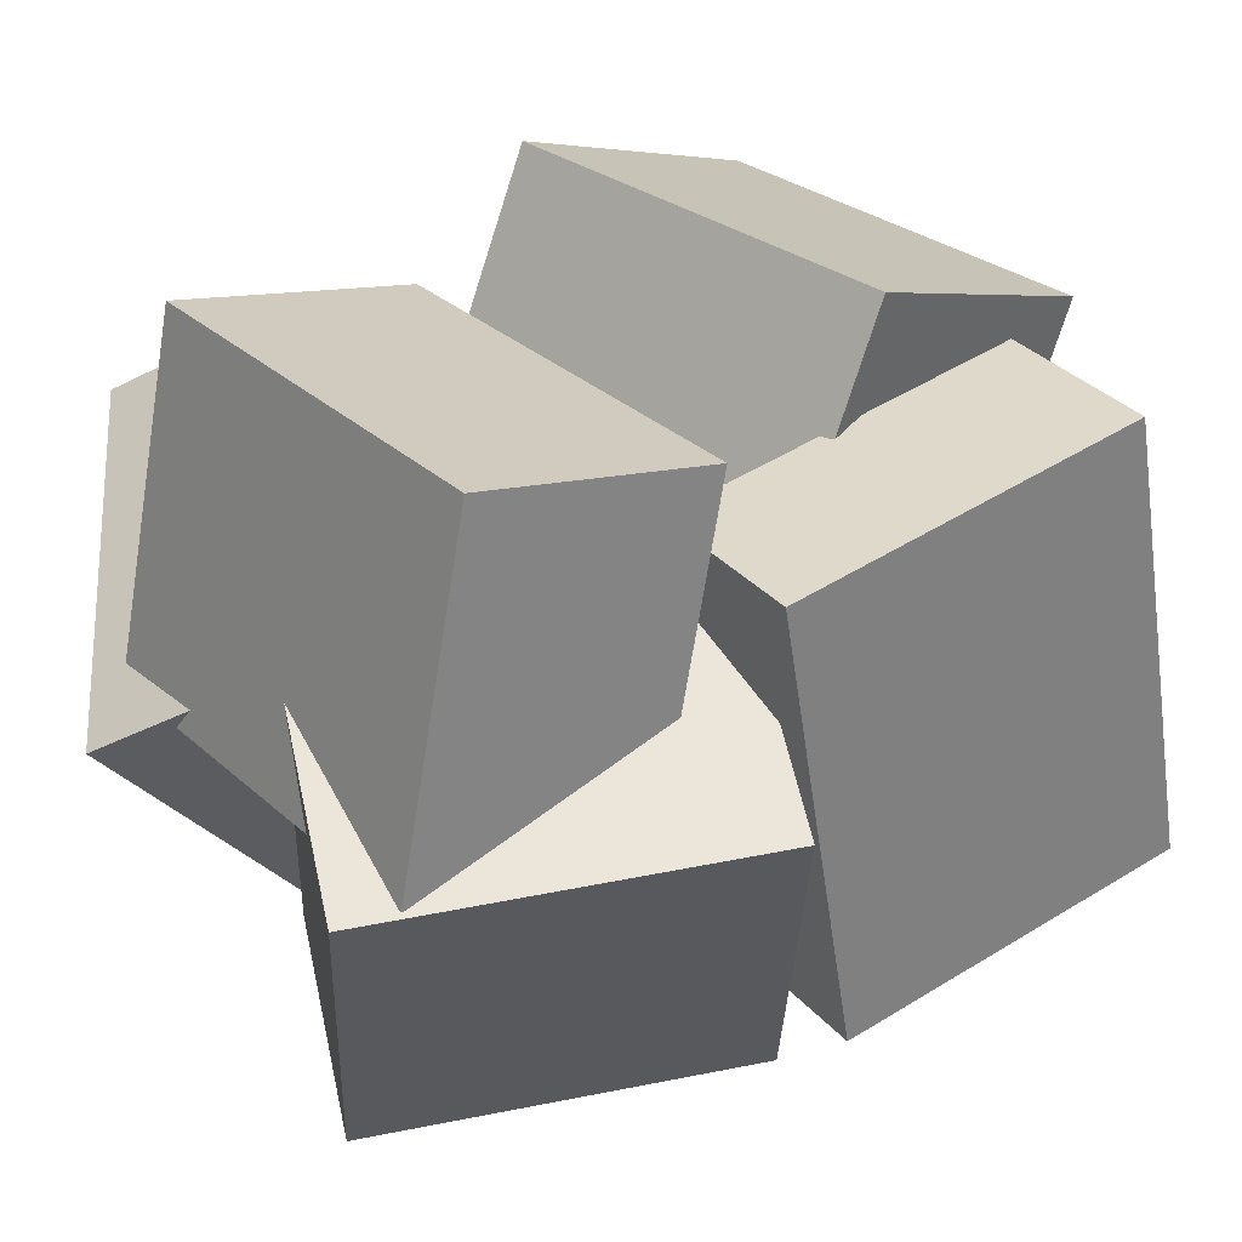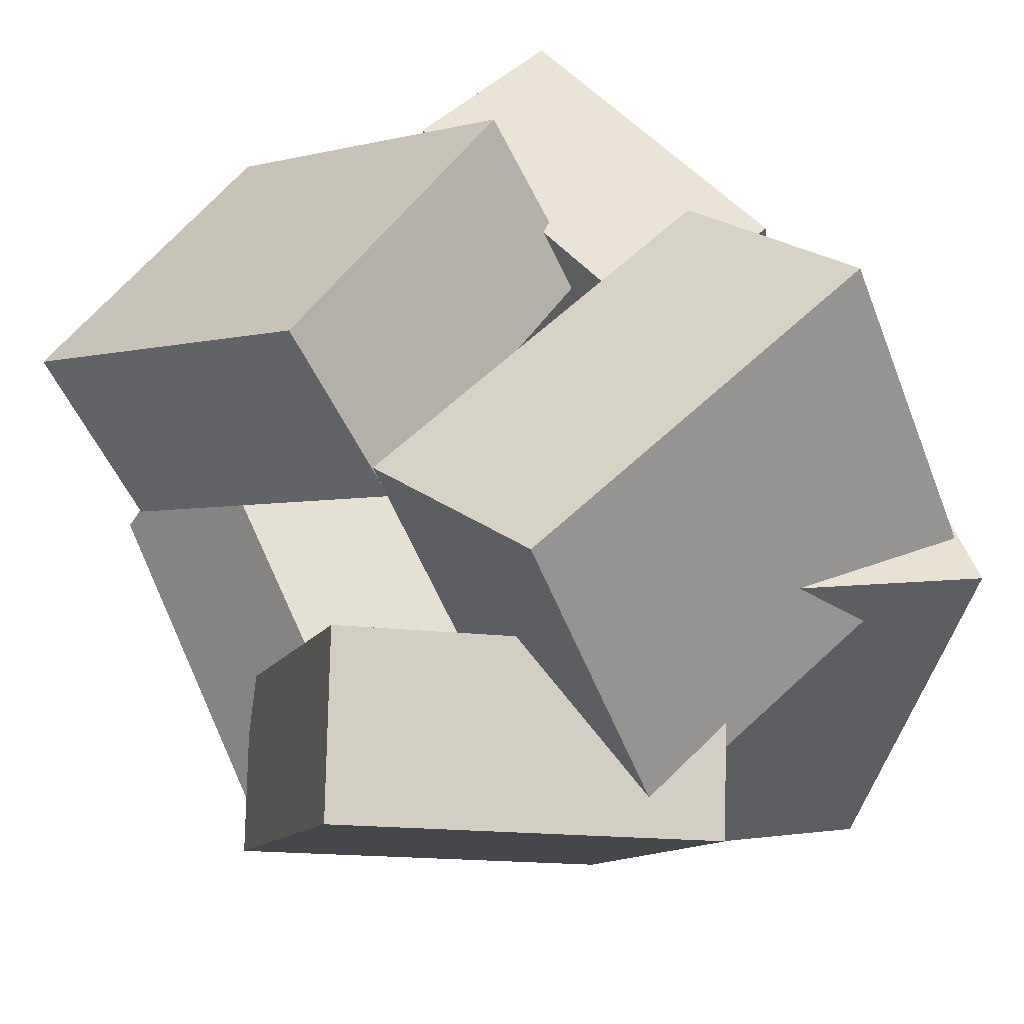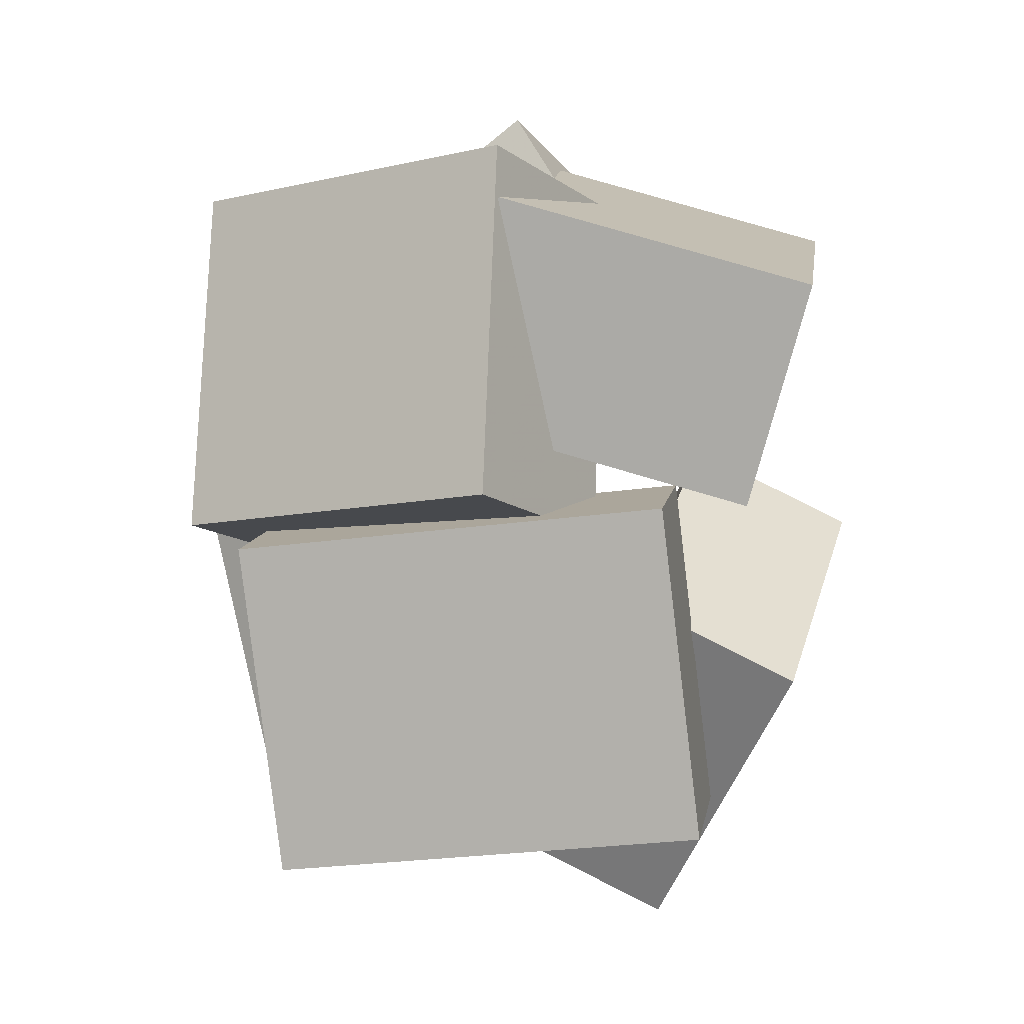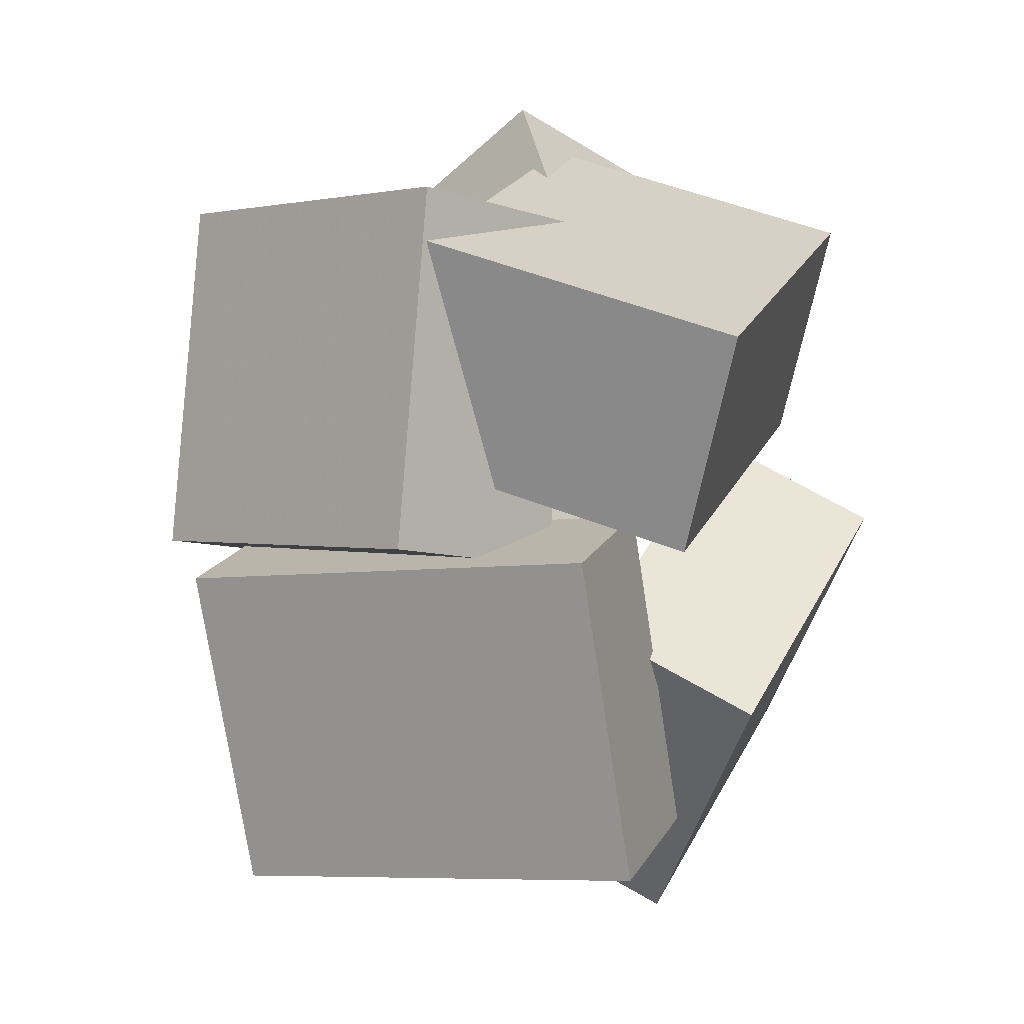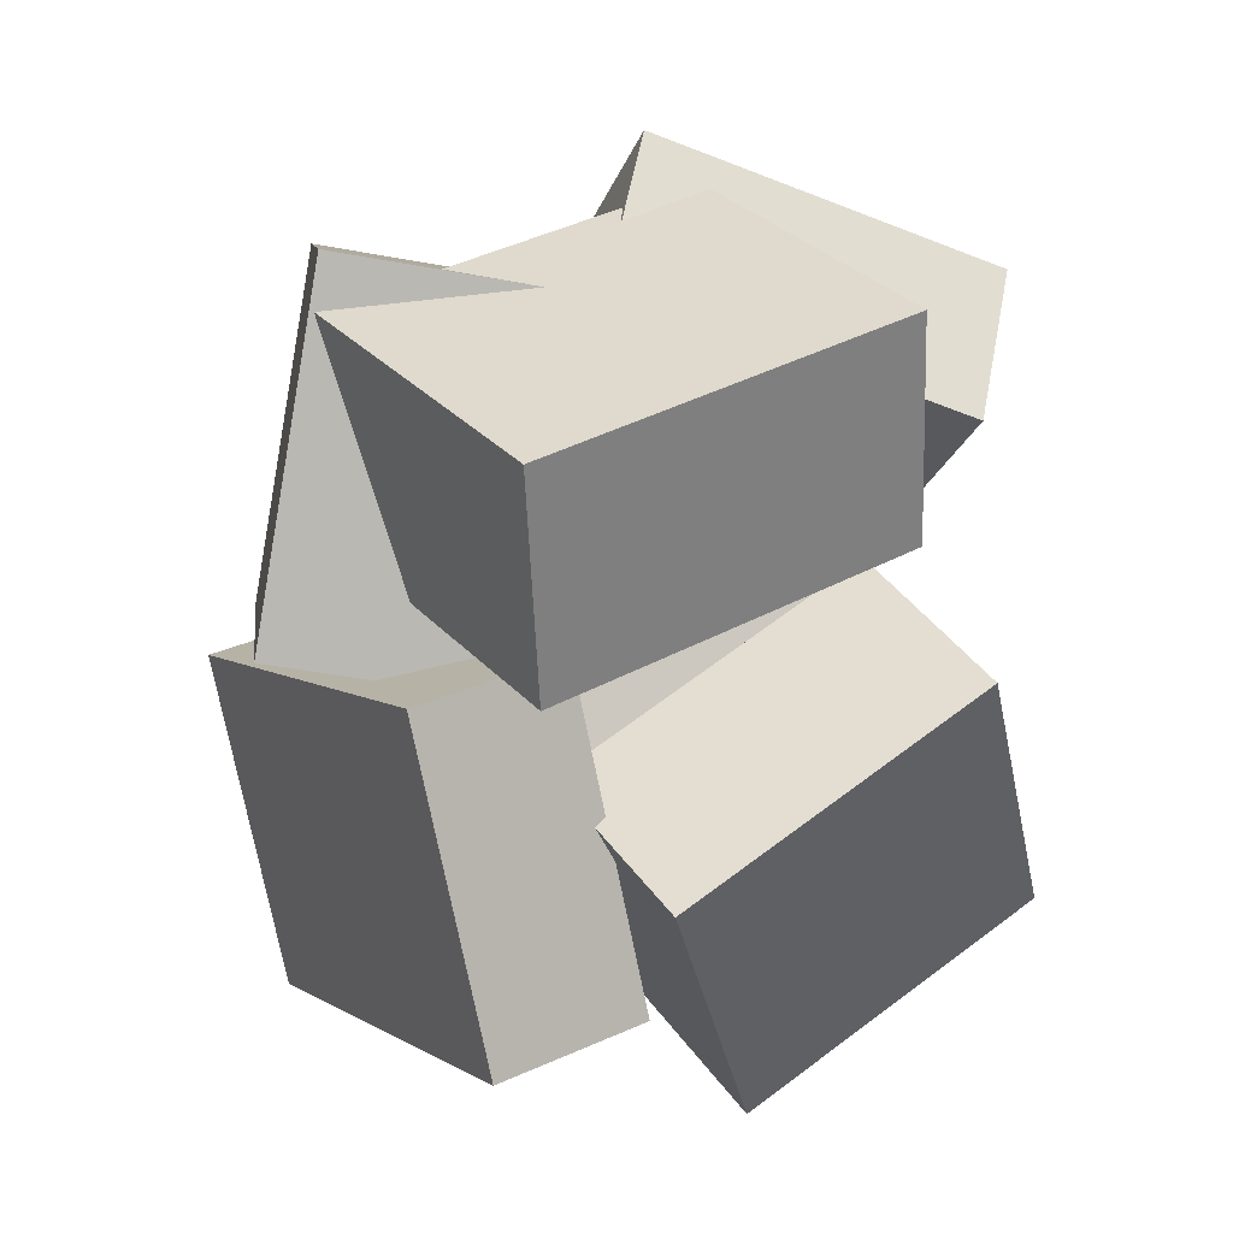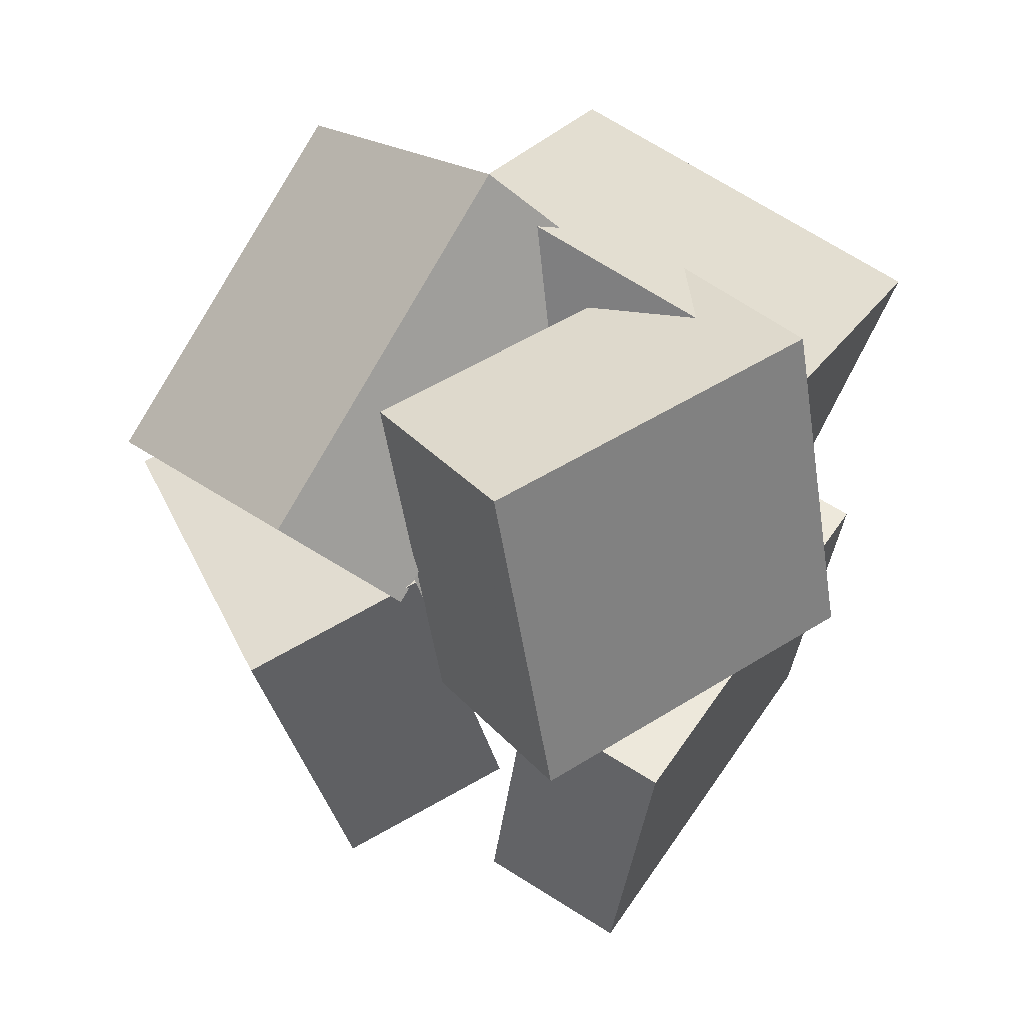
<metadata>
{"format":"obj","ext":"obj","renderer":"f3d","projection":"perspective","resolution":1024,"background":"white","views":[{"elev":42.5,"azim":-113.4,"up":"+Z"},{"elev":46.1,"azim":151.3,"up":"+Z"},{"elev":-1.5,"azim":-71.6,"up":"+Y"},{"elev":6.8,"azim":-59.0,"up":"+Y"},{"elev":12.1,"azim":-21.5,"up":"+Y"},{"elev":43.0,"azim":-139.1,"up":"+Y"}]}
</metadata>
<code>
v -0.4173 0.1309 -0.00712
v -0.2995 -0.002172 0.4358
v -0.477 0.4508 0.1048
v -0.3591 0.3177 0.5477
v 0.1483 0.2739 -0.1146
v 0.2661 0.1409 0.3283
v 0.08868 0.5938 -0.002667
v 0.2065 0.4608 0.4402
f 1.0 7.0 5.0
f 1.0 3.0 7.0
f 1.0 4.0 3.0
f 1.0 2.0 4.0
f 3.0 8.0 7.0
f 3.0 4.0 8.0
f 5.0 7.0 8.0
f 5.0 8.0 6.0
f 1.0 5.0 6.0
f 1.0 6.0 2.0
f 2.0 6.0 8.0
f 2.0 8.0 4.0
v 0.08549 -0.6625 0.195
v 0.5291 -0.406 0.1894
v -0.1379 -0.27 0.4713
v 0.3056 -0.01354 0.4657
v 0.01094 -0.5387 -0.0411
v 0.4545 -0.2822 -0.0467
v -0.2125 -0.1462 0.2353
v 0.2311 0.1102 0.2297
f 9.0 15.0 13.0
f 9.0 11.0 15.0
f 9.0 12.0 11.0
f 9.0 10.0 12.0
f 11.0 16.0 15.0
f 11.0 12.0 16.0
f 13.0 15.0 16.0
f 13.0 16.0 14.0
f 9.0 13.0 14.0
f 9.0 14.0 10.0
f 10.0 14.0 16.0
f 10.0 16.0 12.0
v 0.004724 0.2997 -0.5239
v -0.1037 0.1143 -0.3838
v 0.02189 0.6625 -0.03091
v -0.0865 0.4771 0.1092
v 0.4938 0.1076 -0.3997
v 0.3854 -0.0777 -0.2595
v 0.511 0.4704 0.09337
v 0.4026 0.2851 0.2335
f 17.0 23.0 21.0
f 17.0 19.0 23.0
f 17.0 20.0 19.0
f 17.0 18.0 20.0
f 19.0 24.0 23.0
f 19.0 20.0 24.0
f 21.0 23.0 24.0
f 21.0 24.0 22.0
f 17.0 21.0 22.0
f 17.0 22.0 18.0
f 18.0 22.0 24.0
f 18.0 24.0 20.0
v -0.4314 -0.02765 -0.4136
v -0.5681 0.01035 0.1114
v -0.3323 0.4913 -0.4254
v -0.469 0.5293 0.09963
v -0.1392 -0.08164 -0.3337
v -0.2759 -0.04364 0.1913
v -0.04011 0.4373 -0.3455
v -0.1767 0.4753 0.1796
f 25.0 31.0 29.0
f 25.0 27.0 31.0
f 25.0 28.0 27.0
f 25.0 26.0 28.0
f 27.0 32.0 31.0
f 27.0 28.0 32.0
f 29.0 31.0 32.0
f 29.0 32.0 30.0
f 25.0 29.0 30.0
f 25.0 30.0 26.0
f 26.0 30.0 32.0
f 26.0 32.0 28.0
v -0.02749 -0.4797 -0.4491
v -0.1427 -0.4023 -0.2013
v 0.0073 0.05923 -0.6013
v -0.1079 0.1366 -0.3535
v 0.4221 -0.4521 -0.2486
v 0.3069 -0.3747 -0.0008345
v 0.4569 0.08683 -0.4008
v 0.3417 0.1643 -0.1531
f 33.0 39.0 37.0
f 33.0 35.0 39.0
f 33.0 36.0 35.0
f 33.0 34.0 36.0
f 35.0 40.0 39.0
f 35.0 36.0 40.0
f 37.0 39.0 40.0
f 37.0 40.0 38.0
f 33.0 37.0 38.0
f 33.0 38.0 34.0
f 34.0 38.0 40.0
f 34.0 40.0 36.0
v -0.4371 -0.5539 -0.2558
v -0.3424 -0.4957 0.3726
v -0.5331 -0.06659 -0.2865
v -0.4384 -0.008392 0.3419
v -0.2103 -0.5116 -0.2939
v -0.1156 -0.4534 0.3345
v -0.3063 -0.02429 -0.3246
v -0.2116 0.03391 0.3038
f 41.0 47.0 45.0
f 41.0 43.0 47.0
f 41.0 44.0 43.0
f 41.0 42.0 44.0
f 43.0 48.0 47.0
f 43.0 44.0 48.0
f 45.0 47.0 48.0
f 45.0 48.0 46.0
f 41.0 45.0 46.0
f 41.0 46.0 42.0
f 42.0 46.0 48.0
f 42.0 48.0 44.0

</code>
